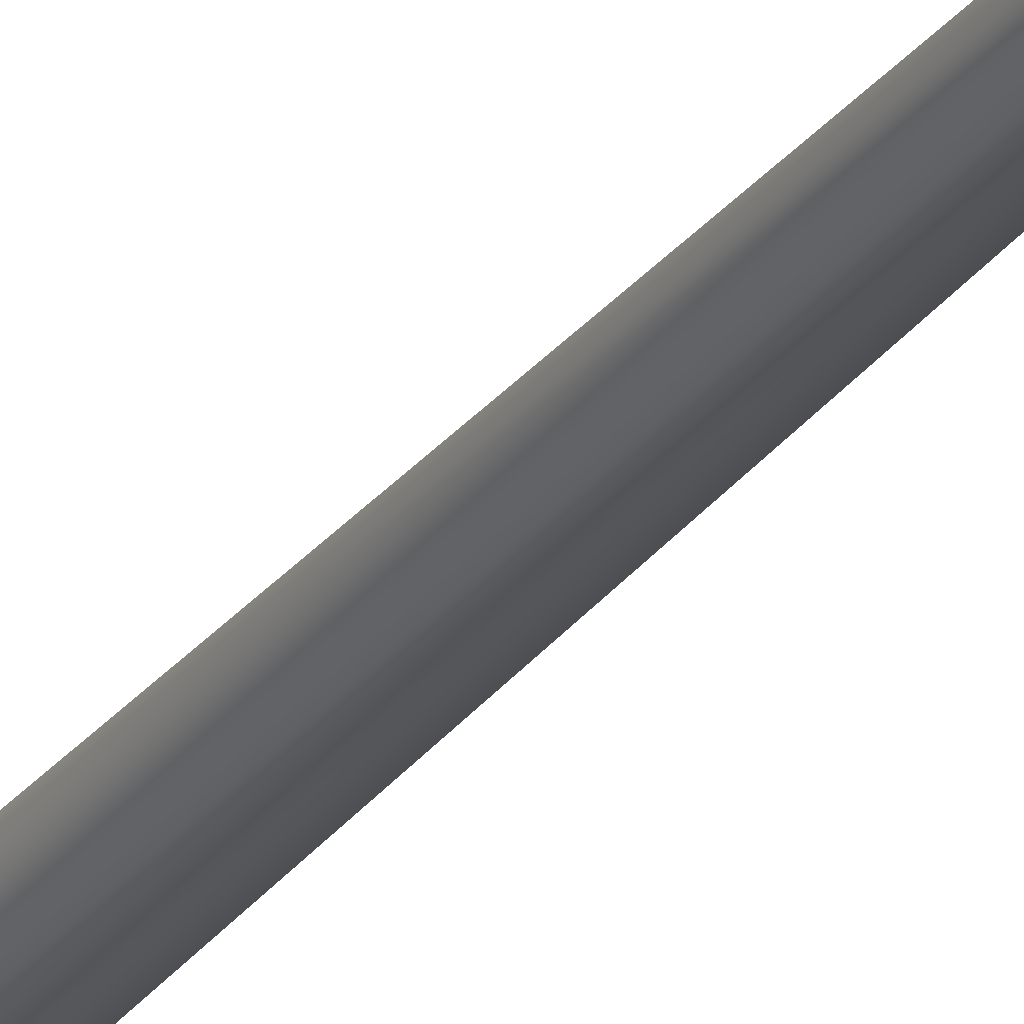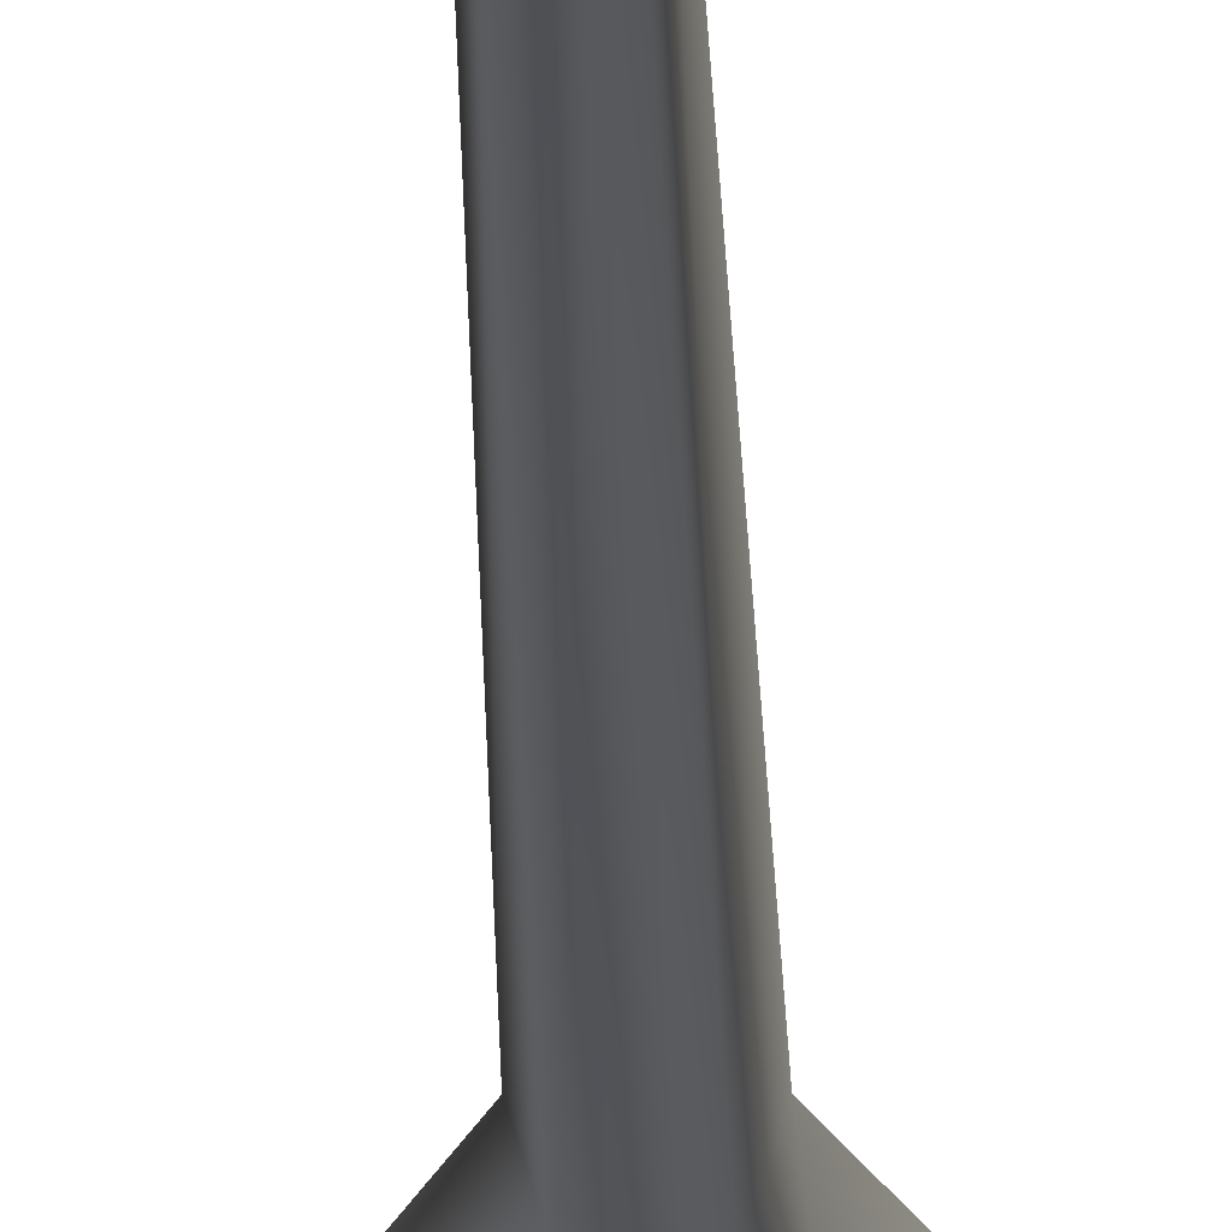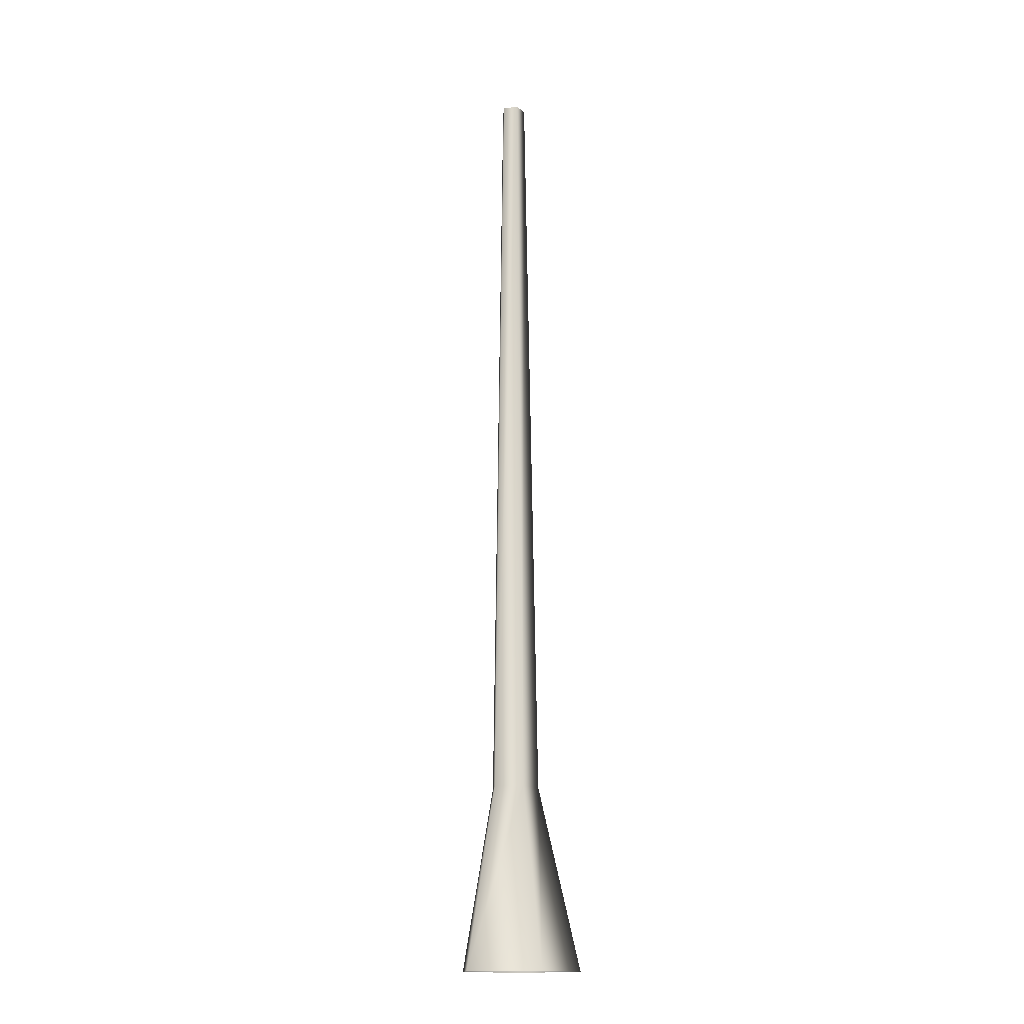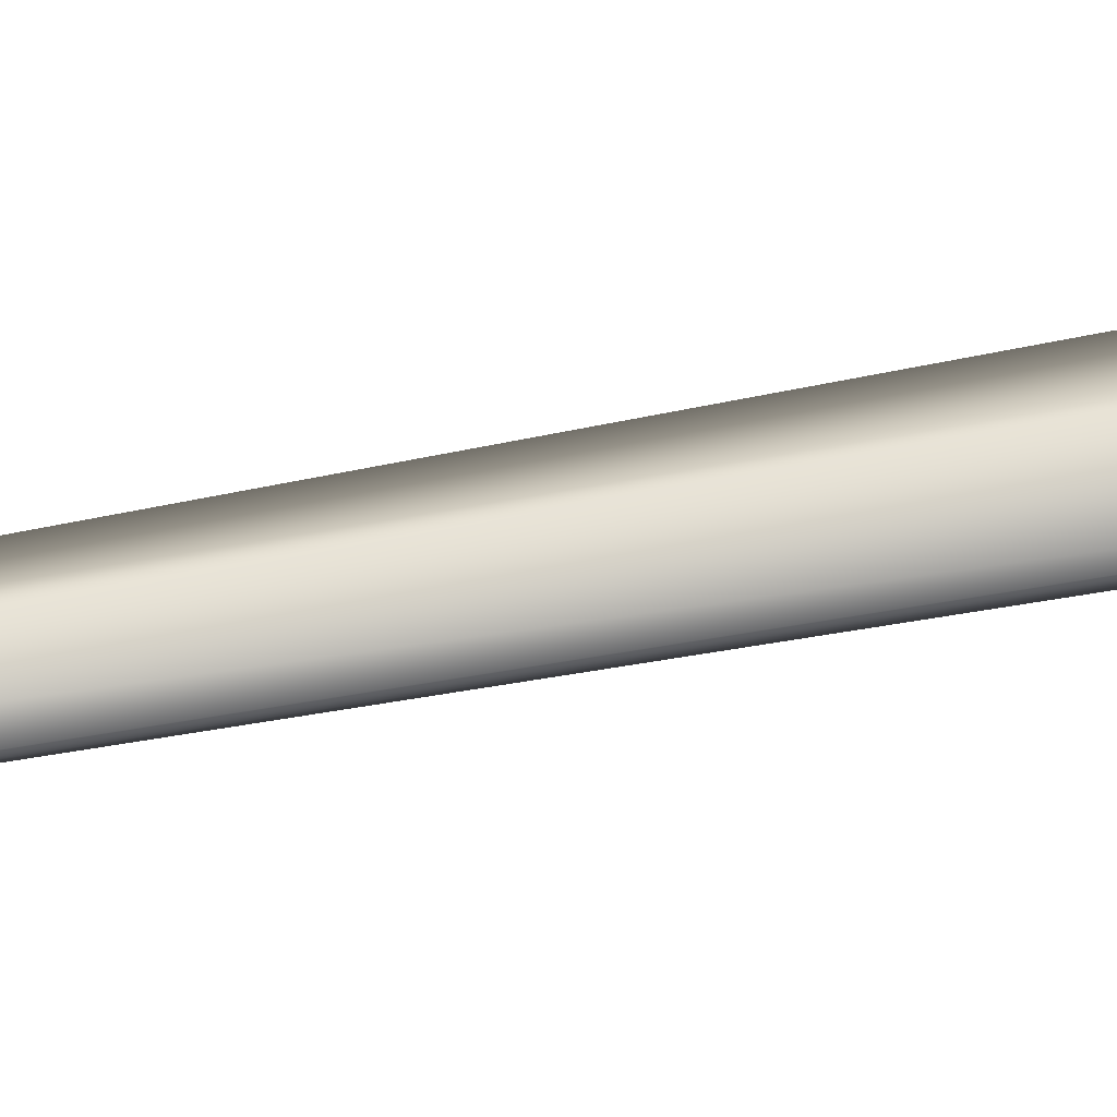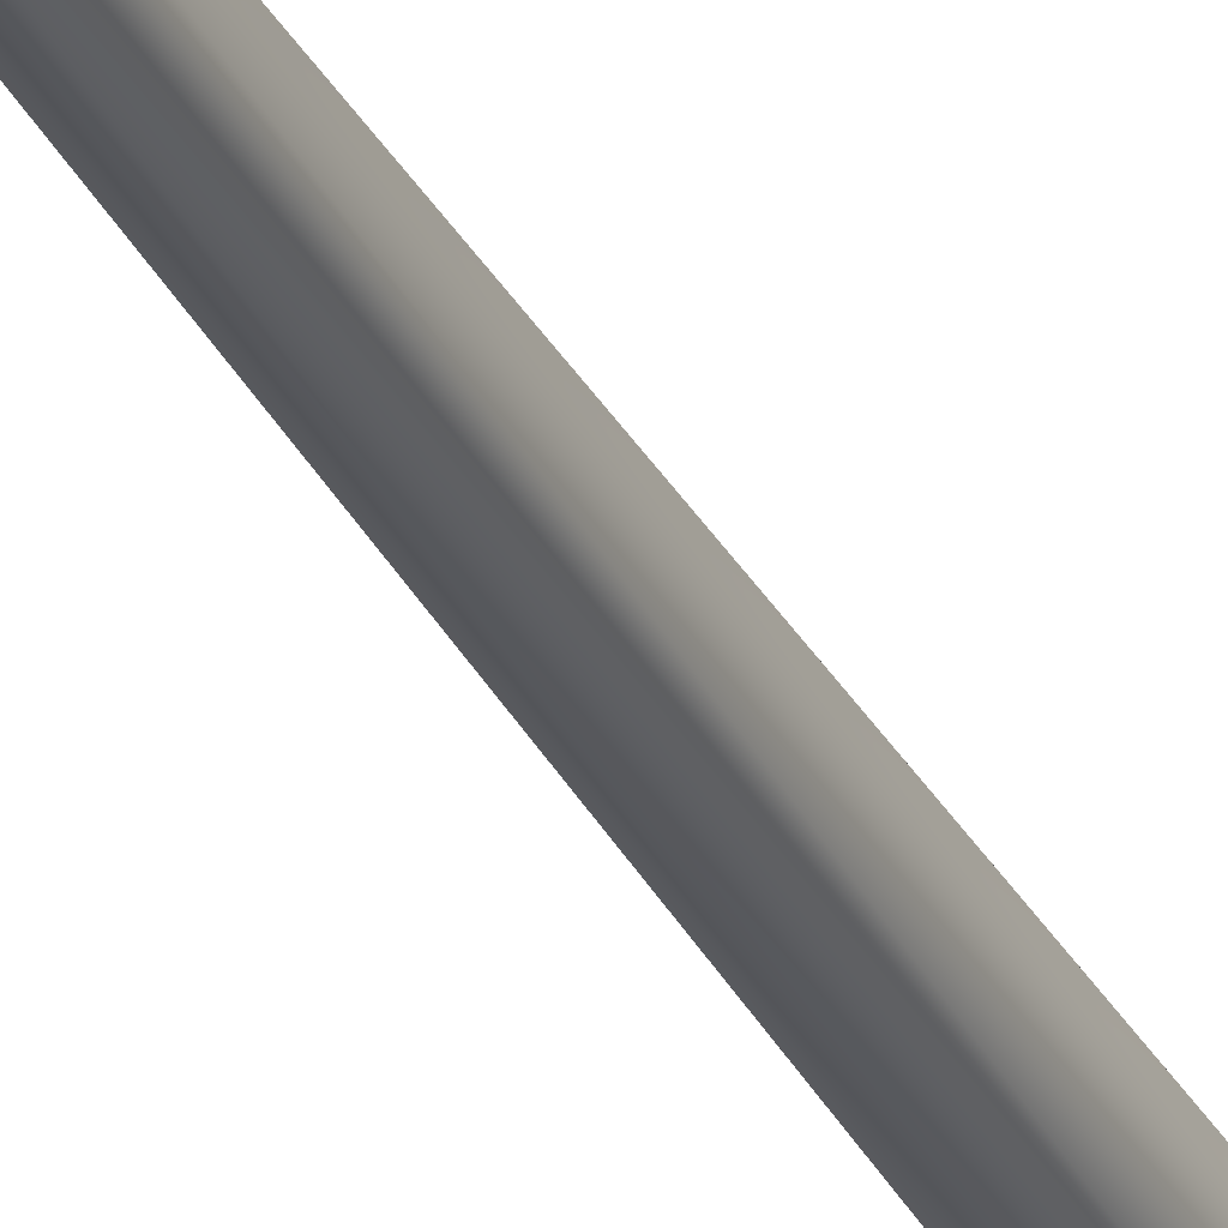
<metadata>
{"format":"obj","ext":"obj","renderer":"f3d","projection":"perspective","resolution":1024,"background":"white","views":[{"elev":-23.1,"azim":155.2,"up":"+Z"},{"elev":-16.7,"azim":-179.0,"up":"+Z"},{"elev":-15.7,"azim":49.5,"up":"+Y"},{"elev":65.8,"azim":-100.5,"up":"+Z"},{"elev":-22.7,"azim":-162.3,"up":"+Z"}]}
</metadata>
<code>
v 0.1325 -0.04438 0.02974
v 0.0521 0.3509 0.0117
v 0.0322 0.3509 -0.04955
v 0.08187 -0.04438 -0.126
v -0.0322 0.3509 -0.04955
v -0.08187 -0.04438 -0.126
v -0.0521 0.3509 0.01169
v -0.1325 -0.04438 0.02974
v -5.362e-07 0.3509 0.04955
v 1.522e-07 -0.04438 0.126
v 0.0521 0.3509 0.0117
v 0.1325 -0.04438 0.02974
v -0.01652 2.018 -0.02542
v 0.01652 2.018 -0.02541
v 0.02672 2.018 0.005998
v 0.02672 2.018 0.005998
v 6.583e-08 2.018 0.02542
v -0.02672 2.018 0.006
g Tree_conf1_(12)_1319_217
f 1 3 2
f 1 4 3
f 4 5 3
f 4 6 5
f 6 7 5
f 6 8 7
f 8 9 7
f 8 10 9
f 10 11 9
f 10 12 11
f 3 5 13
f 3 13 14
f 2 3 14
f 2 14 15
f 9 11 16
f 9 16 17
f 7 9 17
f 7 17 18
f 5 18 13
f 5 7 18

</code>
